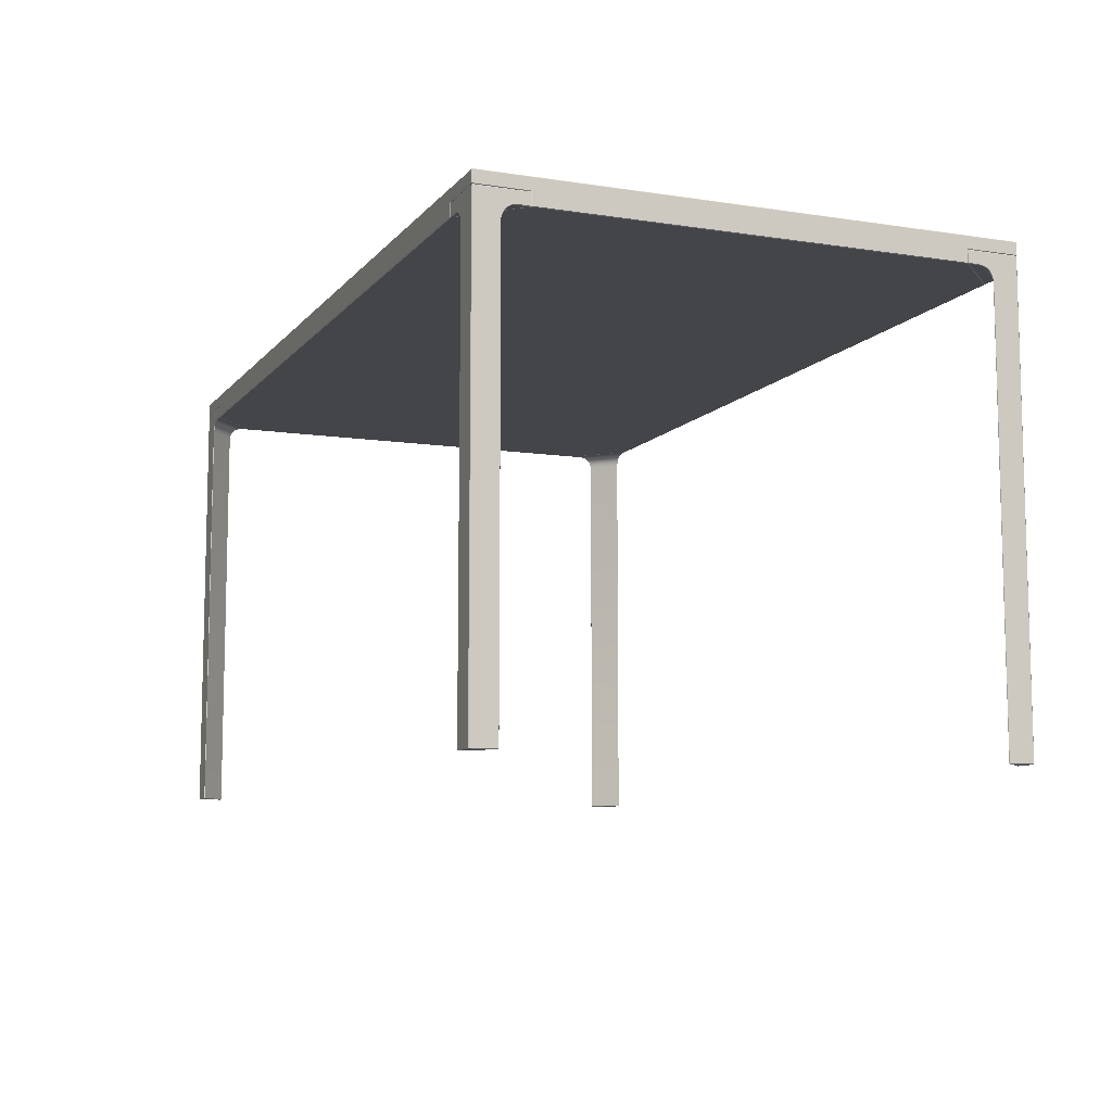
<metadata>
{"format":"obj","ext":"obj","renderer":"f3d","projection":"perspective","resolution":1024,"background":"white","views":[{"elev":-9.1,"azim":67.7,"up":"+Y"}]}
</metadata>
<code>
v  -0 70 40.01
v  61.97 70 40.01
v  62.07 70.1 40.01
v  -0 71.9 40.01
v  62.07 71.9 40.01
v  62.07 72 0.0001
v  0 72 0
v  -0 72 32.06
v  62.07 72 32.06
v  70 68.1 0.0001
v  70 70 0.0001
v  70 70 31.98
v  70 68.1 31.98
v  69.9 72 0.0001
v  69.9 72 32.08
v  62.07 68 39.89
v  -0 68 39.91
v  -0 68 32.06
v  62.07 68 32.06
v  70 71.9 40.01
v  70 70.1 40.01
v  70 70.1 32.08
v  70 71.9 32.08
v  69.88 68 32.07
v  62.07 72 39.91
v  69.9 72 39.91
v  69.93 68.1 32.15
v  69.92 70 32.16
v  62.15 70 39.93
v  62.14 68.1 39.94
v  69.9 70 39.91
v  -0 72 39.91
v  61.97 68.1 40.01
v  -0 68.1 40.01
v  62.07 68 0.0001
v  69.9 68 0.0001
v  70 71.9 0.0001
v  0 68 0
v  62.07 71.9 -40.01
v  62.07 70.1 -40.01
v  61.97 70 -40.01
v  0.0001 70 -40.01
v  0.0001 71.9 -40.01
v  62.07 72 -32.06
v  0.0001 72 -32.06
v  70 68.1 -31.97
v  70 70 -31.97
v  69.9 72 -32.07
v  62.07 68 -39.89
v  62.07 68 -32.06
v  0.0001 68 -32.06
v  0.0001 68 -39.91
v  70 71.9 -40.01
v  70 71.9 -32.07
v  70 70.1 -32.07
v  70 70.1 -40.01
v  69.88 68 -32.07
v  62.07 72 -39.91
v  69.9 72 -39.91
v  69.93 68.1 -32.15
v  62.14 68.1 -39.94
v  62.15 70 -39.93
v  69.92 70 -32.16
v  69.9 70 -39.91
v  0.0001 72 -39.91
v  61.97 68.1 -40.01
v  0.0001 68.1 -40.01
v  -62.07 71.9 40.01
v  -62.07 70.1 40.01
v  -61.97 70 40.01
v  -62.07 72 -0.0001
v  -62.07 72 32.06
v  -70 68.1 -0.0001
v  -70 68.1 31.97
v  -70 70 31.97
v  -70 70 -0.0001
v  -69.9 72 -0.0001
v  -69.9 72 32.07
v  -62.07 68 39.89
v  -62.07 68 32.06
v  -70 71.9 40.01
v  -70 71.9 32.07
v  -70 70.1 32.07
v  -70 70.1 40.01
v  -69.88 68 32.07
v  -62.07 72 39.91
v  -69.9 72 39.91
v  -69.93 68.1 32.15
v  -62.14 68.1 39.94
v  -62.15 70 39.93
v  -69.92 70 32.16
v  -69.9 70 39.91
v  -61.97 68.1 40.01
v  -69.9 68 -0.0001
v  -62.07 68 -0.0001
v  -70 71.9 -0.0001
v  -61.97 70 -40.01
v  -62.07 70.1 -40.01
v  -62.07 71.9 -40.01
v  -62.07 72 -32.06
v  -70 70 -31.98
v  -70 68.1 -31.98
v  -69.9 72 -32.07
v  -62.07 68 -39.89
v  -62.07 68 -32.06
v  -70 71.9 -40.01
v  -70 70.1 -40.01
v  -70 70.1 -32.08
v  -70 71.9 -32.08
v  -69.88 68 -32.07
v  -62.07 72 -39.91
v  -69.9 72 -39.91
v  -69.93 68.1 -32.15
v  -69.92 70 -32.16
v  -62.15 70 -39.93
v  -62.14 68.1 -39.94
v  -69.9 70 -39.91
v  -61.97 68.1 -40.01
v  -70 66.11 39.89
v  -70 66.11 36.09
v  -70 0.1006 36.09
v  -70 0.1006 39.89
v  -69.9 70 39.89
v  -66.1 70 39.89
v  -69.9 70 36.09
v  -69.9 66.11 39.99
v  -66.1 66.11 39.99
v  -66 66.41 39.99
v  -69.9 69.9 39.99
v  -66 69.9 39.99
v  -66.24 0.0006 39.89
v  -69.9 0.0006 39.89
v  -69.9 0.0006 36.23
v  -70 69.9 34.66
v  -70 69.9 33.99
v  -70 68.07 33.99
v  -70 67.93 34.66
v  -64.1 70 39.89
v  -69.9 70 34.09
v  -69.9 70 34.76
v  -64.77 70 39.89
v  -64 69.9 39.99
v  -64 68.07 39.99
v  -63.33 68.1 39.99
v  -63.33 69.9 39.99
v  -69.93 69.9 32.06
v  -62.07 69.9 39.92
v  -62.07 68.1 39.92
v  -69.93 68.1 32.06
v  -70 69.9 35.99
v  -70 66.41 35.99
v  -70 69.9 39.89
v  -69.9 0.1006 39.99
v  -66.1 0.1006 39.99
v  -69.93 0.1006 36.06
v  -69.93 66.11 36.06
v  -66.07 66.11 39.92
v  -66.07 0.1006 39.92
v  -69.9 67.96 34.09
v  -64.1 67.96 39.89
v  -64.76 67.82 39.9
v  -69.91 67.82 34.75
v  -70 69.9 33.33
v  -70 69.9 32.09
v  -70 68.1 32.09
v  -70 68.1 33.33
v  -70 67.68 35.13
v  -70 69.9 35.13
v  -62.24 70 39.89
v  -69.9 70 32.23
v  -69.9 70 33.42
v  -63.43 70 39.89
v  -69.9 70 35.23
v  -65.23 70 39.89
v  -65.13 69.9 39.99
v  -65.13 67.68 39.99
v  -64.67 67.93 39.99
v  -64.67 69.9 39.99
v  -62.1 68.1 39.99
v  -62.1 69.9 39.99
v  -69.9 68 32.23
v  -62.24 68 39.89
v  -63.43 68 39.89
v  -69.9 68 33.42
v  -65.22 67.56 39.91
v  -69.91 67.56 35.21
v  -70 67.36 35.52
v  -70 67.01 35.76
v  -70 69.9 35.76
v  -70 69.9 35.52
v  -69.9 70 35.86
v  -65.87 70 39.89
v  -65.63 70 39.89
v  -69.9 70 35.62
v  -65.77 69.9 39.99
v  -65.77 67.01 39.99
v  -65.53 67.36 39.99
v  -65.53 69.9 39.99
v  -65.84 66.77 39.92
v  -69.93 66.77 35.83
v  -69.92 67.19 35.6
v  -65.61 67.19 39.91
v  70 66.11 39.89
v  70 0.1006 36.09
v  70 66.11 36.09
v  70 0.1006 39.89
v  69.9 70 39.89
v  69.9 70 36.09
v  66.1 70 39.89
v  69.9 66.11 39.99
v  66 66.41 39.99
v  66.1 66.11 39.99
v  69.9 69.9 39.99
v  66 69.9 39.99
v  66.24 0.0006 39.89
v  69.9 0.0006 36.23
v  69.9 0.0006 39.89
v  70 69.9 34.66
v  70 68.07 33.99
v  70 69.9 33.99
v  70 67.93 34.66
v  64.1 70 39.89
v  69.9 70 34.76
v  69.9 70 34.09
v  64.77 70 39.89
v  64 69.9 39.99
v  63.33 68.1 39.99
v  64 68.07 39.99
v  63.33 69.9 39.99
v  69.93 69.9 32.06
v  62.07 68.1 39.92
v  62.07 69.9 39.92
v  69.93 68.1 32.06
v  70 69.9 35.99
v  70 66.41 35.99
v  70 69.9 39.89
v  69.9 0.1006 39.99
v  66.1 0.1006 39.99
v  69.93 0.1006 36.06
v  66.07 66.11 39.92
v  69.93 66.11 36.06
v  66.07 0.1006 39.92
v  69.9 67.96 34.09
v  64.76 67.82 39.9
v  64.1 67.96 39.89
v  69.91 67.82 34.75
v  70 69.9 33.33
v  70 68.1 32.09
v  70 69.9 32.09
v  70 68.1 33.33
v  70 69.9 35.13
v  70 67.68 35.13
v  62.24 70 39.89
v  69.9 70 33.43
v  69.9 70 32.23
v  63.43 70 39.89
v  69.9 70 35.23
v  65.23 70 39.89
v  65.13 69.9 39.99
v  64.67 67.93 39.99
v  65.13 67.68 39.99
v  64.67 69.9 39.99
v  62.1 68.1 39.99
v  62.1 69.9 39.99
v  69.9 68 32.23
v  63.43 68 39.89
v  62.24 68 39.89
v  69.9 68 33.42
v  65.22 67.56 39.91
v  69.91 67.56 35.21
v  70 67.36 35.52
v  70 69.9 35.76
v  70 67.01 35.76
v  70 69.9 35.52
v  69.9 70 35.86
v  65.63 70 39.89
v  65.87 70 39.89
v  69.9 70 35.62
v  65.77 69.9 39.99
v  65.53 67.36 39.99
v  65.77 67.01 39.99
v  65.53 69.9 39.99
v  65.84 66.77 39.92
v  69.92 67.19 35.6
v  69.93 66.77 35.83
v  65.61 67.19 39.91
v  70 66.11 -39.91
v  70 66.11 -36.11
v  70 0.1006 -36.11
v  70 0.1006 -39.91
v  69.9 70 -39.91
v  66.1 70 -39.91
v  69.9 70 -36.11
v  69.9 66.11 -40.01
v  66.1 66.11 -40.01
v  66 66.41 -40.01
v  69.9 69.9 -40.01
v  66 69.9 -40.01
v  66.24 0.0006 -39.91
v  69.9 0.0006 -39.91
v  69.9 0.0006 -36.25
v  70 69.9 -34.67
v  70 69.9 -34.01
v  70 68.07 -34.01
v  70 67.93 -34.67
v  64.1 70 -39.91
v  69.9 70 -34.11
v  69.9 70 -34.77
v  64.77 70 -39.91
v  64 69.9 -40.01
v  64 68.07 -40.01
v  63.33 68.1 -40.01
v  63.33 69.9 -40.01
v  69.93 69.9 -32.08
v  62.07 69.9 -39.94
v  62.07 68.1 -39.94
v  69.93 68.1 -32.08
v  70 69.9 -36.01
v  70 66.41 -36.01
v  70 69.9 -39.91
v  69.9 0.1006 -40.01
v  66.1 0.1006 -40.01
v  69.93 0.1006 -36.08
v  69.93 66.11 -36.08
v  66.07 66.11 -39.94
v  66.07 0.1006 -39.94
v  69.9 67.96 -34.11
v  64.1 67.96 -39.91
v  64.76 67.82 -39.91
v  69.91 67.82 -34.77
v  70 69.9 -33.34
v  70 69.9 -32.11
v  70 68.1 -32.11
v  70 68.1 -33.34
v  70 67.68 -35.14
v  70 69.9 -35.14
v  62.24 70 -39.91
v  69.9 70 -32.25
v  69.9 70 -33.44
v  63.43 70 -39.91
v  69.9 70 -35.24
v  65.23 70 -39.91
v  65.13 69.9 -40.01
v  65.13 67.68 -40.01
v  64.67 67.93 -40.01
v  64.67 69.9 -40.01
v  62.1 68.1 -40.01
v  62.1 69.9 -40.01
v  69.9 68 -32.25
v  62.24 68 -39.91
v  63.43 68 -39.91
v  69.9 68 -33.44
v  65.22 67.56 -39.92
v  69.91 67.56 -35.23
v  70 67.36 -35.54
v  70 67.01 -35.77
v  70 69.9 -35.77
v  70 69.9 -35.54
v  69.9 70 -35.87
v  65.87 70 -39.91
v  65.63 70 -39.91
v  69.9 70 -35.64
v  65.77 69.9 -40.01
v  65.77 67.01 -40.01
v  65.53 67.36 -40.01
v  65.53 69.9 -40.01
v  65.84 66.77 -39.93
v  69.93 66.77 -35.85
v  69.92 67.19 -35.62
v  65.61 67.19 -39.93
v  -70 66.11 -39.91
v  -70 0.1006 -36.11
v  -70 66.11 -36.11
v  -70 0.1006 -39.91
v  -69.9 70 -39.91
v  -69.9 70 -36.11
v  -66.1 70 -39.91
v  -69.9 66.11 -40.01
v  -66 66.41 -40.01
v  -66.1 66.11 -40.01
v  -69.9 69.9 -40.01
v  -66 69.9 -40.01
v  -66.24 0.0006 -39.91
v  -69.9 0.0006 -36.25
v  -69.9 0.0006 -39.91
v  -70 69.9 -34.67
v  -70 68.07 -34.01
v  -70 69.9 -34.01
v  -70 67.93 -34.67
v  -64.1 70 -39.91
v  -69.9 70 -34.77
v  -69.9 70 -34.11
v  -64.77 70 -39.91
v  -64 69.9 -40.01
v  -63.33 68.1 -40.01
v  -64 68.07 -40.01
v  -63.33 69.9 -40.01
v  -69.93 69.9 -32.08
v  -62.07 68.1 -39.94
v  -62.07 69.9 -39.94
v  -69.93 68.1 -32.08
v  -70 69.9 -36.01
v  -70 66.41 -36.01
v  -70 69.9 -39.91
v  -69.9 0.1006 -40.01
v  -66.1 0.1006 -40.01
v  -69.93 0.1006 -36.08
v  -66.07 66.11 -39.94
v  -69.93 66.11 -36.08
v  -66.07 0.1006 -39.94
v  -69.9 67.96 -34.11
v  -64.76 67.82 -39.91
v  -64.1 67.96 -39.91
v  -69.91 67.82 -34.77
v  -70 69.9 -33.34
v  -70 68.1 -32.11
v  -70 69.9 -32.11
v  -70 68.1 -33.34
v  -70 69.9 -35.14
v  -70 67.68 -35.14
v  -62.24 70 -39.91
v  -69.9 70 -33.44
v  -69.9 70 -32.25
v  -63.43 70 -39.91
v  -69.9 70 -35.24
v  -65.23 70 -39.91
v  -65.13 69.9 -40.01
v  -64.67 67.93 -40.01
v  -65.13 67.68 -40.01
v  -64.67 69.9 -40.01
v  -62.1 68.1 -40.01
v  -62.1 69.9 -40.01
v  -69.9 68 -32.25
v  -63.43 68 -39.91
v  -62.24 68 -39.91
v  -69.9 68 -33.44
v  -65.22 67.56 -39.92
v  -69.91 67.56 -35.23
v  -70 67.36 -35.54
v  -70 69.9 -35.77
v  -70 67.01 -35.77
v  -70 69.9 -35.54
v  -69.9 70 -35.87
v  -65.63 70 -39.91
v  -65.87 70 -39.91
v  -69.9 70 -35.64
v  -65.77 69.9 -40.01
v  -65.53 67.36 -40.01
v  -65.77 67.01 -40.01
v  -65.53 69.9 -40.01
v  -65.84 66.77 -39.93
v  -69.92 67.19 -35.62
v  -69.93 66.77 -35.85
v  -65.61 67.19 -39.93
g desalto_bend_in
f 1 2 3
f 4 1 3
f 5 4 3
f 6 7 8
f 8 9 6
f 10 11 12
f 12 13 10
f 14 6 9
f 9 15 14
f 16 17 18
f 18 19 16
f 20 21 22
f 22 23 20
f 24 16 19
f 25 26 15
f 15 9 25
f 20 5 3
f 3 21 20
f 27 28 29
f 29 30 27
f 28 31 29
f 25 9 8
f 8 32 25
f 33 2 1
f 1 34 33
f 24 19 35
f 35 36 24
f 23 22 12
f 23 12 11
f 37 23 11
f 19 18 38
f 38 35 19
f 39 40 41
f 41 42 43
f 39 41 43
f 6 44 45
f 45 7 6
f 10 46 47
f 47 11 10
f 14 48 44
f 44 6 14
f 49 50 51
f 51 52 49
f 53 54 55
f 55 56 53
f 57 50 49
f 58 44 48
f 48 59 58
f 53 56 40
f 40 39 53
f 60 61 62
f 62 63 60
f 63 62 64
f 58 65 45
f 45 44 58
f 66 67 42
f 42 41 66
f 57 36 35
f 35 50 57
f 11 47 55
f 11 55 54
f 37 11 54
f 50 35 38
f 38 51 50
f 68 69 70
f 70 1 4
f 68 70 4
f 71 72 8
f 8 7 71
f 73 74 75
f 75 76 73
f 77 78 72
f 72 71 77
f 79 80 18
f 18 17 79
f 81 82 83
f 83 84 81
f 85 80 79
f 86 72 78
f 78 87 86
f 81 84 69
f 69 68 81
f 88 89 90
f 90 91 88
f 91 90 92
f 86 32 8
f 8 72 86
f 93 34 1
f 1 70 93
f 85 94 95
f 95 80 85
f 76 75 83
f 76 83 82
f 96 76 82
f 80 95 38
f 38 18 80
f 42 97 98
f 43 42 98
f 99 43 98
f 71 7 45
f 45 100 71
f 73 76 101
f 101 102 73
f 77 71 100
f 100 103 77
f 104 52 51
f 51 105 104
f 106 107 108
f 108 109 106
f 110 104 105
f 111 112 103
f 103 100 111
f 106 99 98
f 98 107 106
f 113 114 115
f 115 116 113
f 114 117 115
f 111 100 45
f 45 65 111
f 118 97 42
f 42 67 118
f 110 105 95
f 95 94 110
f 109 108 101
f 109 101 76
f 96 109 76
f 105 51 38
f 38 95 105
f 30 33 16
f 24 13 27
f 3 2 29
f 12 22 28
f 49 66 61
f 57 60 46
f 40 62 41
f 47 63 55
f 79 93 89
f 88 74 85
f 69 90 70
f 91 83 75
f 116 118 104
f 102 113 110
f 98 97 115
f 101 108 114
f 20 26 25
f 25 5 20
f 26 20 23
f 23 15 26
f 5 25 32
f 32 4 5
f 33 30 29
f 29 2 33
f 15 23 37
f 37 14 15
f 24 27 30
f 30 16 24
f 12 28 27
f 27 13 12
f 3 29 31
f 31 21 3
f 21 31 28
f 28 22 21
f 34 17 16
f 16 33 34
f 36 10 13
f 13 24 36
f 39 58 59
f 59 53 39
f 48 54 53
f 53 59 48
f 43 65 58
f 58 39 43
f 41 62 61
f 61 66 41
f 14 37 54
f 54 48 14
f 49 61 60
f 60 57 49
f 46 60 63
f 63 47 46
f 56 64 62
f 62 40 56
f 55 63 64
f 64 56 55
f 66 49 52
f 52 67 66
f 57 46 10
f 10 36 57
f 68 86 87
f 87 81 68
f 78 82 81
f 81 87 78
f 4 32 86
f 86 68 4
f 70 90 89
f 89 93 70
f 77 96 82
f 82 78 77
f 79 89 88
f 88 85 79
f 74 88 91
f 91 75 74
f 84 92 90
f 90 69 84
f 83 91 92
f 92 84 83
f 93 79 17
f 17 34 93
f 85 74 73
f 73 94 85
f 106 112 111
f 111 99 106
f 112 106 109
f 109 103 112
f 99 111 65
f 65 43 99
f 118 116 115
f 115 97 118
f 103 109 96
f 96 77 103
f 110 113 116
f 116 104 110
f 101 114 113
f 113 102 101
f 98 115 117
f 117 107 98
f 107 117 114
f 114 108 107
f 67 52 104
f 104 118 67
f 94 73 102
f 102 110 94
f 119 120 121
f 121 122 119
f 123 124 125
f 126 127 128
f 129 126 128
f 130 129 128
f 131 132 133
f 134 135 136
f 136 137 134
f 138 139 140
f 140 141 138
f 142 143 144
f 144 145 142
f 146 147 148
f 148 149 146
f 150 151 120
f 152 150 120
f 119 152 120
f 153 154 127
f 127 126 153
f 155 156 157
f 157 158 155
f 159 160 161
f 161 162 159
f 163 164 165
f 165 166 163
f 137 167 168
f 168 134 137
f 169 170 171
f 171 172 169
f 173 174 141
f 141 140 173
f 175 176 177
f 177 178 175
f 179 180 145
f 145 144 179
f 181 182 183
f 183 184 181
f 185 186 162
f 162 161 185
f 187 188 189
f 189 190 187
f 191 192 193
f 193 194 191
f 195 196 197
f 197 198 195
f 199 200 201
f 201 202 199
f 167 187 190
f 190 168 167
f 173 194 193
f 193 174 173
f 175 198 197
f 197 176 175
f 185 202 201
f 201 186 185
f 135 163 166
f 166 136 135
f 172 171 139
f 139 138 172
f 178 177 143
f 143 142 178
f 184 183 160
f 160 159 184
f 188 151 150
f 150 189 188
f 125 124 192
f 192 191 125
f 130 128 196
f 196 195 130
f 157 156 200
f 200 199 157
f 153 122 132
f 169 180 147
f 123 152 129
f 146 164 170
f 131 158 154
f 121 155 133
f 179 182 148
f 149 181 165
f 128 127 157
f 120 151 156
f 180 169 172
f 172 145 180
f 129 152 119
f 119 126 129
f 153 132 131
f 131 154 153
f 146 170 169
f 169 147 146
f 132 122 121
f 121 133 132
f 152 123 125
f 125 150 152
f 130 124 123
f 123 129 130
f 150 125 191
f 191 189 150
f 133 155 158
f 158 131 133
f 179 148 147
f 147 180 179
f 126 119 122
f 122 153 126
f 149 165 164
f 164 146 149
f 154 158 157
f 157 127 154
f 120 156 155
f 155 121 120
f 128 157 199
f 199 196 128
f 148 182 181
f 181 149 148
f 165 181 184
f 184 166 165
f 145 172 138
f 138 142 145
f 178 141 174
f 174 175 178
f 134 140 139
f 139 135 134
f 163 171 170
f 170 164 163
f 177 161 160
f 160 143 177
f 144 183 182
f 182 179 144
f 166 184 159
f 159 136 166
f 137 162 186
f 186 167 137
f 168 173 140
f 140 134 168
f 176 185 161
f 161 177 176
f 198 193 192
f 192 195 198
f 187 201 200
f 200 188 187
f 173 168 190
f 190 194 173
f 185 176 197
f 197 202 185
f 175 174 193
f 193 198 175
f 167 186 201
f 201 187 167
f 142 138 141
f 141 178 142
f 135 139 171
f 171 163 135
f 143 160 183
f 183 144 143
f 136 159 162
f 162 137 136
f 189 191 194
f 194 190 189
f 196 199 202
f 202 197 196
f 195 192 124
f 124 130 195
f 188 200 156
f 156 151 188
f 203 204 205
f 204 203 206
f 207 208 209
f 210 211 212
f 213 211 210
f 214 211 213
f 215 216 217
f 218 219 220
f 219 218 221
f 222 223 224
f 223 222 225
f 226 227 228
f 227 226 229
f 230 231 232
f 231 230 233
f 234 205 235
f 236 205 234
f 203 205 236
f 237 212 238
f 212 237 210
f 239 240 241
f 240 239 242
f 243 244 245
f 244 243 246
f 247 248 249
f 248 247 250
f 221 251 252
f 251 221 218
f 253 254 255
f 254 253 256
f 257 225 258
f 225 257 223
f 259 260 261
f 260 259 262
f 263 229 264
f 229 263 227
f 265 266 267
f 266 265 268
f 269 246 270
f 246 269 244
f 271 272 273
f 272 271 274
f 275 276 277
f 276 275 278
f 279 280 281
f 280 279 282
f 283 284 285
f 284 283 286
f 252 274 271
f 274 252 251
f 257 276 278
f 276 257 258
f 259 280 282
f 280 259 261
f 269 284 286
f 284 269 270
f 220 250 247
f 250 220 219
f 256 224 254
f 224 256 222
f 262 228 260
f 228 262 226
f 268 245 266
f 245 268 243
f 273 234 235
f 234 273 272
f 208 277 209
f 277 208 275
f 214 281 211
f 281 214 279
f 240 285 241
f 285 240 283
f 237 217 206
f 253 232 264
f 207 213 236
f 230 255 249
f 215 238 242
f 204 216 239
f 263 231 267
f 233 248 265
f 211 240 212
f 205 241 235
f 264 256 253
f 256 264 229
f 213 203 236
f 203 213 210
f 237 215 217
f 215 237 238
f 230 253 255
f 253 230 232
f 217 204 206
f 204 217 216
f 236 208 207
f 208 236 234
f 214 207 209
f 207 214 213
f 234 275 208
f 275 234 272
f 216 242 239
f 242 216 215
f 263 232 231
f 232 263 264
f 210 206 203
f 206 210 237
f 233 249 248
f 249 233 230
f 238 240 242
f 240 238 212
f 205 239 241
f 239 205 204
f 211 283 240
f 283 211 281
f 231 265 267
f 265 231 233
f 248 268 265
f 268 248 250
f 229 222 256
f 222 229 226
f 262 258 225
f 258 262 259
f 218 224 223
f 224 218 220
f 247 255 254
f 255 247 249
f 260 245 244
f 245 260 228
f 227 267 266
f 267 227 263
f 250 243 268
f 243 250 219
f 221 270 246
f 270 221 252
f 251 223 257
f 223 251 218
f 261 244 269
f 244 261 260
f 282 277 276
f 277 282 279
f 271 285 284
f 285 271 273
f 257 274 251
f 274 257 278
f 269 280 261
f 280 269 286
f 259 276 258
f 276 259 282
f 252 284 270
f 284 252 271
f 226 225 222
f 225 226 262
f 220 254 224
f 254 220 247
f 228 266 245
f 266 228 227
f 219 246 243
f 246 219 221
f 272 278 275
f 278 272 274
f 281 286 283
f 286 281 280
f 279 209 277
f 209 279 214
f 273 241 285
f 241 273 235
f 287 288 289
f 289 290 287
f 291 292 293
f 294 295 296
f 297 294 296
f 298 297 296
f 299 300 301
f 302 303 304
f 304 305 302
f 306 307 308
f 308 309 306
f 310 311 312
f 312 313 310
f 314 315 316
f 316 317 314
f 318 319 288
f 320 318 288
f 287 320 288
f 321 322 295
f 295 294 321
f 323 324 325
f 325 326 323
f 327 328 329
f 329 330 327
f 331 332 333
f 333 334 331
f 305 335 336
f 336 302 305
f 337 338 339
f 339 340 337
f 341 342 309
f 309 308 341
f 343 344 345
f 345 346 343
f 347 348 313
f 313 312 347
f 349 350 351
f 351 352 349
f 353 354 330
f 330 329 353
f 355 356 357
f 357 358 355
f 359 360 361
f 361 362 359
f 363 364 365
f 365 366 363
f 367 368 369
f 369 370 367
f 335 355 358
f 358 336 335
f 341 362 361
f 361 342 341
f 343 366 365
f 365 344 343
f 353 370 369
f 369 354 353
f 303 331 334
f 334 304 303
f 340 339 307
f 307 306 340
f 346 345 311
f 311 310 346
f 352 351 328
f 328 327 352
f 356 319 318
f 318 357 356
f 293 292 360
f 360 359 293
f 298 296 364
f 364 363 298
f 325 324 368
f 368 367 325
f 321 290 300
f 337 348 315
f 291 320 297
f 314 332 338
f 299 326 322
f 289 323 301
f 347 350 316
f 317 349 333
f 296 295 325
f 288 319 324
f 348 337 340
f 340 313 348
f 297 320 287
f 287 294 297
f 321 300 299
f 299 322 321
f 314 338 337
f 337 315 314
f 300 290 289
f 289 301 300
f 320 291 293
f 293 318 320
f 298 292 291
f 291 297 298
f 318 293 359
f 359 357 318
f 301 323 326
f 326 299 301
f 347 316 315
f 315 348 347
f 294 287 290
f 290 321 294
f 317 333 332
f 332 314 317
f 322 326 325
f 325 295 322
f 288 324 323
f 323 289 288
f 296 325 367
f 367 364 296
f 316 350 349
f 349 317 316
f 333 349 352
f 352 334 333
f 313 340 306
f 306 310 313
f 346 309 342
f 342 343 346
f 302 308 307
f 307 303 302
f 331 339 338
f 338 332 331
f 345 329 328
f 328 311 345
f 312 351 350
f 350 347 312
f 334 352 327
f 327 304 334
f 305 330 354
f 354 335 305
f 336 341 308
f 308 302 336
f 344 353 329
f 329 345 344
f 366 361 360
f 360 363 366
f 355 369 368
f 368 356 355
f 341 336 358
f 358 362 341
f 353 344 365
f 365 370 353
f 343 342 361
f 361 366 343
f 335 354 369
f 369 355 335
f 310 306 309
f 309 346 310
f 303 307 339
f 339 331 303
f 311 328 351
f 351 312 311
f 304 327 330
f 330 305 304
f 357 359 362
f 362 358 357
f 364 367 370
f 370 365 364
f 363 360 292
f 292 298 363
f 356 368 324
f 324 319 356
f 371 372 373
f 372 371 374
f 375 376 377
f 378 379 380
f 381 379 378
f 382 379 381
f 383 384 385
f 386 387 388
f 387 386 389
f 390 391 392
f 391 390 393
f 394 395 396
f 395 394 397
f 398 399 400
f 399 398 401
f 402 373 403
f 404 373 402
f 371 373 404
f 405 380 406
f 380 405 378
f 407 408 409
f 408 407 410
f 411 412 413
f 412 411 414
f 415 416 417
f 416 415 418
f 389 419 420
f 419 389 386
f 421 422 423
f 422 421 424
f 425 393 426
f 393 425 391
f 427 428 429
f 428 427 430
f 431 397 432
f 397 431 395
f 433 434 435
f 434 433 436
f 437 414 438
f 414 437 412
f 439 440 441
f 440 439 442
f 443 444 445
f 444 443 446
f 447 448 449
f 448 447 450
f 451 452 453
f 452 451 454
f 420 442 439
f 442 420 419
f 425 444 446
f 444 425 426
f 427 448 450
f 448 427 429
f 437 452 454
f 452 437 438
f 388 418 415
f 418 388 387
f 424 392 422
f 392 424 390
f 430 396 428
f 396 430 394
f 436 413 434
f 413 436 411
f 441 402 403
f 402 441 440
f 376 445 377
f 445 376 443
f 382 449 379
f 449 382 447
f 408 453 409
f 453 408 451
f 405 385 374
f 421 400 432
f 375 381 404
f 398 423 417
f 383 406 410
f 372 384 407
f 431 399 435
f 401 416 433
f 379 408 380
f 373 409 403
f 432 424 421
f 424 432 397
f 381 371 404
f 371 381 378
f 405 383 385
f 383 405 406
f 398 421 423
f 421 398 400
f 385 372 374
f 372 385 384
f 404 376 375
f 376 404 402
f 382 375 377
f 375 382 381
f 402 443 376
f 443 402 440
f 384 410 407
f 410 384 383
f 431 400 399
f 400 431 432
f 378 374 371
f 374 378 405
f 401 417 416
f 417 401 398
f 406 408 410
f 408 406 380
f 373 407 409
f 407 373 372
f 379 451 408
f 451 379 449
f 399 433 435
f 433 399 401
f 416 436 433
f 436 416 418
f 397 390 424
f 390 397 394
f 430 426 393
f 426 430 427
f 386 392 391
f 392 386 388
f 415 423 422
f 423 415 417
f 428 413 412
f 413 428 396
f 395 435 434
f 435 395 431
f 418 411 436
f 411 418 387
f 389 438 414
f 438 389 420
f 419 391 425
f 391 419 386
f 429 412 437
f 412 429 428
f 450 445 444
f 445 450 447
f 439 453 452
f 453 439 441
f 425 442 419
f 442 425 446
f 437 448 429
f 448 437 454
f 427 444 426
f 444 427 450
f 420 452 438
f 452 420 439
f 394 393 390
f 393 394 430
f 388 422 392
f 422 388 415
f 396 434 413
f 434 396 395
f 387 414 411
f 414 387 389
f 440 446 443
f 446 440 442
f 449 454 451
f 454 449 448
f 447 377 445
f 377 447 382
f 441 409 453
f 409 441 403

</code>
